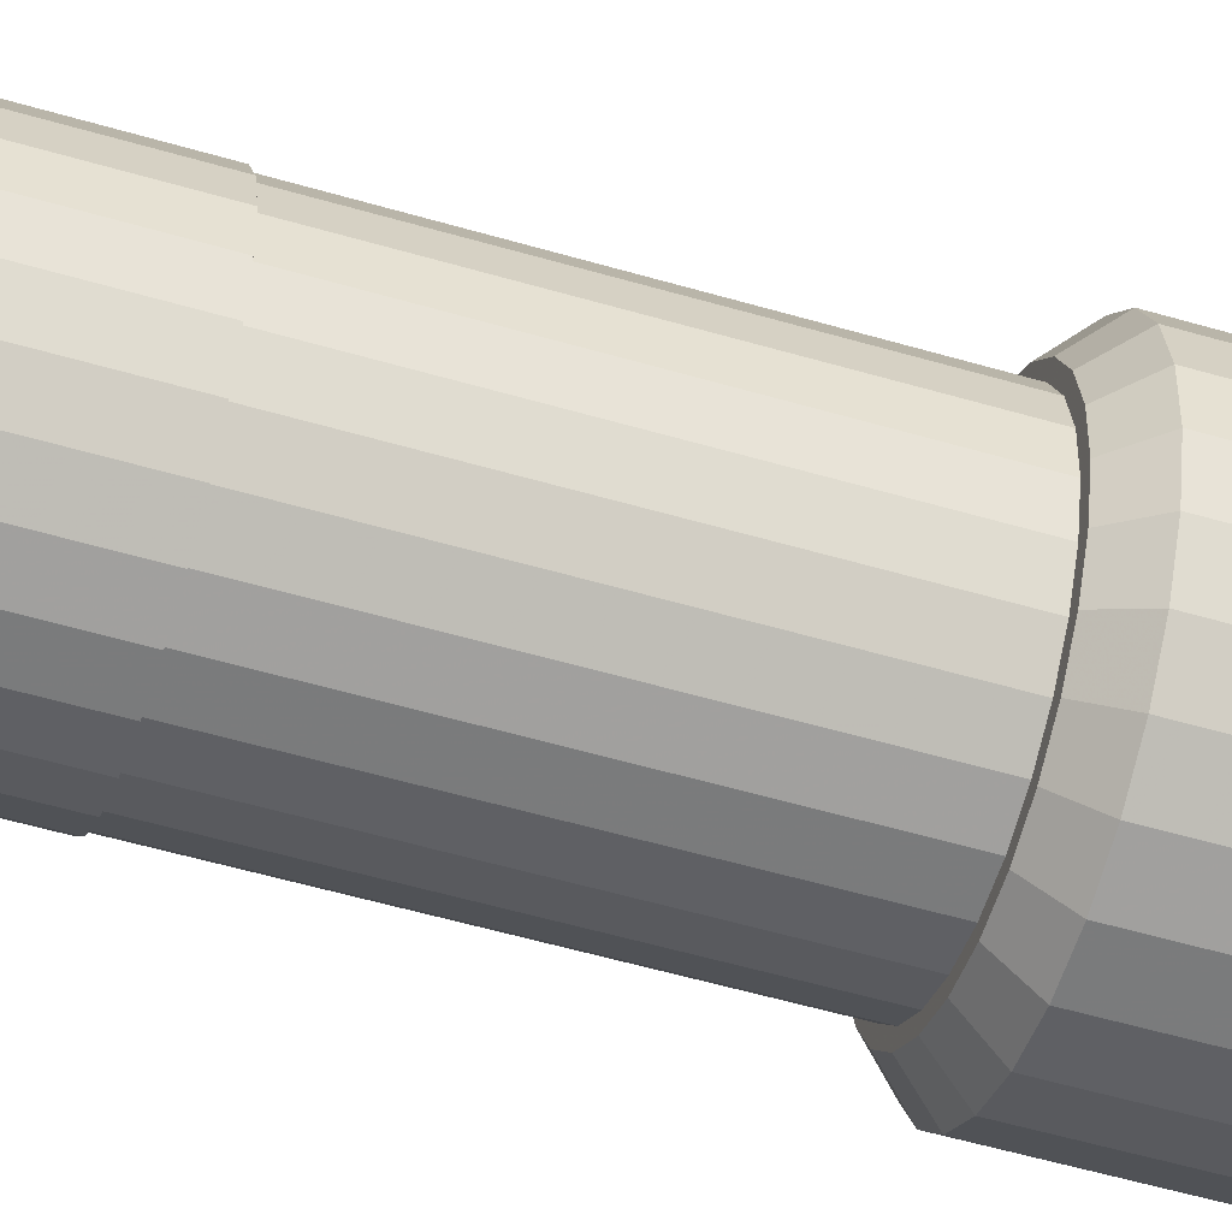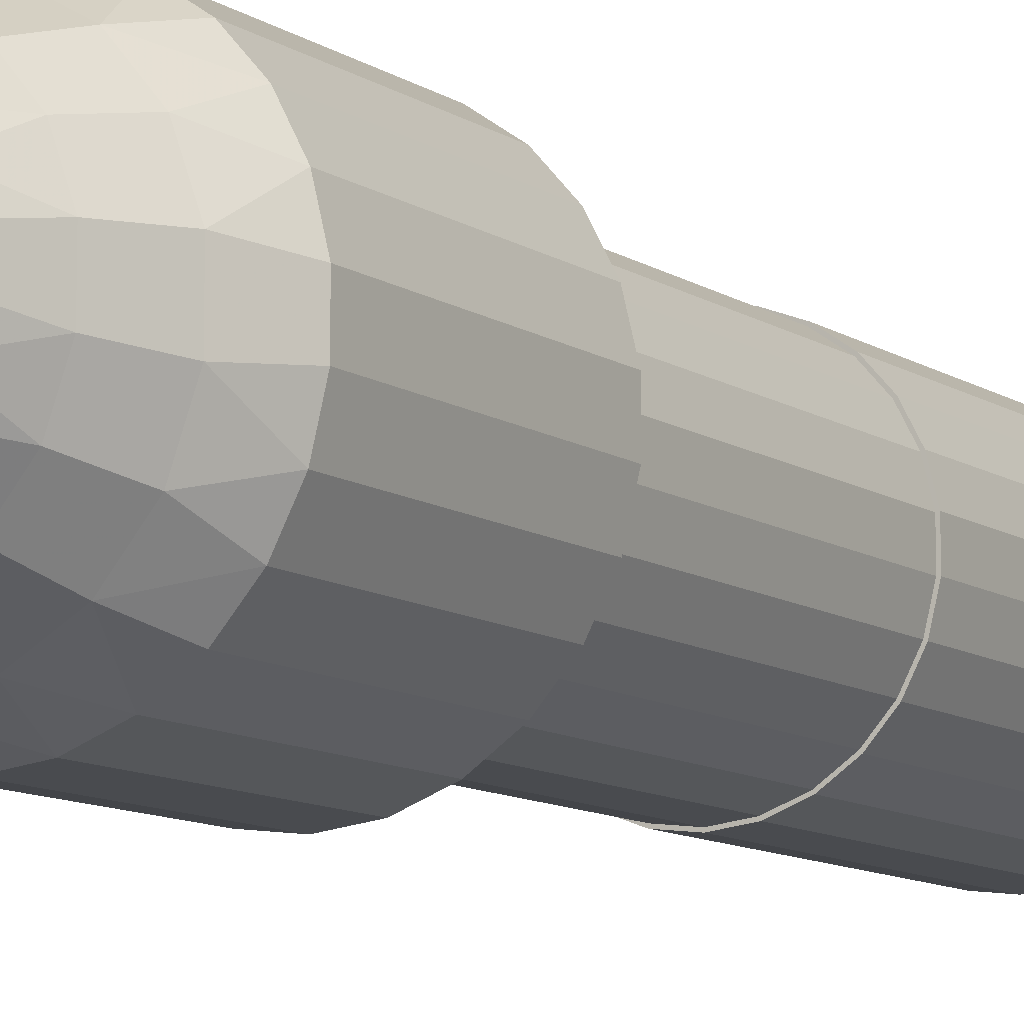
<metadata>
{"format":"obj","ext":"obj","renderer":"f3d","projection":"perspective","resolution":1024,"background":"white","views":[{"elev":-51.6,"azim":72.1,"up":"+Z"},{"elev":-10.0,"azim":-148.8,"up":"+Z"}]}
</metadata>
<code>
v 0 6.375 -6.3
v -1.508 6.375 -6.117
v -2.928 6.375 -5.578
v -4.178 6.375 -4.716
v -5.185 6.375 -3.579
v -5.891 6.375 -2.234
v -6.254 6.375 -0.7594
v -6.254 6.375 0.7594
v -5.891 6.375 2.234
v -5.185 6.375 3.579
v -4.178 6.375 4.716
v -2.928 6.375 5.578
v -1.508 6.375 6.117
v 0 6.375 6.3
v 0 15.38 6.3
v -1.508 15.38 6.117
v -2.928 15.38 5.578
v -4.178 15.38 4.716
v -5.185 15.38 3.579
v -5.891 15.38 2.234
v -6.254 15.38 0.7594
v -6.254 15.38 -0.7594
v -5.891 15.38 -2.234
v -5.185 15.38 -3.579
v -4.178 15.38 -4.716
v -2.928 15.38 -5.578
v -1.508 15.38 -6.117
v -6.367e-15 15.38 -6.3
v 1.508 15.38 -6.117
v 2.928 15.38 -5.578
v 4.178 15.38 -4.716
v 5.185 15.38 -3.579
v 5.891 15.38 -2.234
v 6.254 15.38 -0.7594
v 6.254 15.38 0.7594
v 5.891 15.38 2.234
v 5.185 15.38 3.579
v 4.178 15.38 4.716
v 2.928 15.38 5.578
v 1.508 15.38 6.117
v 0 15.38 6.3
v 0 6.375 6.3
v 1.508 6.375 6.117
v 2.928 6.375 5.578
v 4.178 6.375 4.716
v 5.185 6.375 3.579
v 5.891 6.375 2.234
v 6.254 6.375 0.7594
v 6.254 6.375 -0.7594
v 5.891 6.375 -2.234
v 5.185 6.375 -3.579
v 4.178 6.375 -4.716
v 2.928 6.375 -5.578
v 1.508 6.375 -6.117
o Object1
f 14 15 16
f 13 16 17
f 13 14 16
f 12 17 18
f 12 13 17
f 11 12 18
f 10 18 19
f 10 11 18
f 9 19 20
f 9 20 21
f 9 10 19
f 8 9 21
f 7 21 22
f 7 8 21
f 6 22 23
f 6 7 22
f 5 23 24
f 5 6 23
f 4 24 25
f 4 25 26
f 4 5 24
f 3 4 26
f 3 26 27
f 2 3 27
f 2 27 28
f 1 2 28
f 54 1 28
f 54 28 29
f 54 29 30
f 53 54 30
f 53 30 31
f 52 53 31
f 52 31 32
f 51 52 32
f 51 32 33
f 50 51 33
f 50 33 34
f 49 50 34
f 48 34 35
f 48 49 34
f 47 35 36
f 47 36 37
f 47 48 35
f 46 37 38
f 46 47 37
f 45 38 39
f 45 46 38
f 44 45 39
f 43 39 40
f 43 44 39
f 42 40 41
f 42 43 40
v 0 21.38 3.95
v 0.9453 21.38 3.835
v 1.836 21.38 3.498
v 2.619 21.38 2.957
v 3.251 21.38 2.244
v 3.693 21.38 1.401
v 3.921 21.38 0.4761
v 3.921 21.38 -0.4761
v 3.693 21.38 -1.401
v 3.251 21.38 -2.244
v 2.619 21.38 -2.957
v 1.836 21.38 -3.498
v 0.9453 21.38 -3.835
v 3.992e-15 21.38 -3.95
v -0.9453 21.38 -3.835
v -1.836 21.38 -3.498
v -2.619 21.38 -2.957
v -3.251 21.38 -2.244
v -3.693 21.38 -1.401
v -3.921 21.38 -0.4761
v -3.921 21.38 0.4761
v -3.693 21.38 1.401
v -3.251 21.38 2.244
v -2.619 21.38 2.957
v -1.836 21.38 3.498
v -0.9453 21.38 3.835
o Object1
f 60 57 58
f 60 58 59
f 63 60 61
f 63 61 62
f 77 78 79
f 66 63 64
f 66 64 65
f 66 57 60
f 66 60 63
f 76 77 79
f 68 66 67
f 69 55 56
f 69 56 57
f 69 79 80
f 69 80 55
f 69 66 68
f 69 57 66
f 70 79 69
f 72 73 74
f 71 74 75
f 71 75 76
f 71 76 79
f 71 72 74
f 71 79 70
v 0 5.375 -5.3
v 1.268 5.375 -5.146
v 2.463 5.375 -4.693
v 3.515 5.375 -3.967
v 4.362 5.375 -3.011
v 4.956 5.375 -1.879
v 5.261 5.375 -0.6388
v 5.261 5.375 0.6388
v 4.956 5.375 1.879
v 4.362 5.375 3.011
v 3.515 5.375 3.967
v 2.463 5.375 4.693
v 1.268 5.375 5.146
v 5.356e-15 5.375 5.3
v -1.268 5.375 5.146
v -2.463 5.375 4.693
v -3.515 5.375 3.967
v -4.362 5.375 3.011
v -4.956 5.375 1.879
v -5.261 5.375 0.6388
v -5.261 5.375 -0.6388
v -4.956 5.375 -1.879
v -4.362 5.375 -3.011
v -3.515 5.375 -3.967
v -2.463 5.375 -4.693
v -1.268 5.375 -5.146
v 0 5.375 4.9
v 1.173 5.375 4.758
v 2.277 5.375 4.339
v 3.249 5.375 3.668
v 4.033 5.375 2.784
v 4.582 5.375 1.738
v 4.864 5.375 0.5906
v 4.864 5.375 -0.5906
v 4.582 5.375 -1.738
v 4.033 5.375 -2.784
v 3.249 5.375 -3.668
v 2.277 5.375 -4.339
v 1.173 5.375 -4.758
v 4.952e-15 5.375 -4.9
v -1.173 5.375 -4.758
v -2.277 5.375 -4.339
v -3.249 5.375 -3.668
v -4.033 5.375 -2.784
v -4.582 5.375 -1.738
v -4.864 5.375 -0.5906
v -4.864 5.375 0.5906
v -4.582 5.375 1.738
v -4.033 5.375 2.784
v -3.249 5.375 3.668
v -2.277 5.375 4.339
v -1.173 5.375 4.758
o Object1
f 117 84 85
f 116 85 86
f 116 117 85
f 118 83 84
f 118 84 117
f 115 116 86
f 119 82 83
f 119 83 118
f 114 86 87
f 114 115 86
f 120 81 82
f 120 82 119
f 88 114 87
f 113 114 88
f 121 106 81
f 121 81 120
f 89 113 88
f 112 113 89
f 122 105 106
f 122 106 121
f 90 112 89
f 111 112 90
f 123 104 105
f 123 105 122
f 110 111 90
f 91 110 90
f 124 104 123
f 103 104 124
f 92 110 91
f 92 109 110
f 125 103 124
f 102 103 125
f 93 109 92
f 93 108 109
f 126 102 125
f 101 102 126
f 94 108 93
f 94 107 108
f 127 101 126
f 100 101 127
f 128 100 127
f 95 132 107
f 95 107 94
f 99 100 128
f 99 128 129
f 96 132 95
f 96 131 132
f 98 129 130
f 98 99 129
f 97 98 130
f 97 130 131
f 97 131 96
v 0 15.38 6.3
v -1.508 15.38 6.117
v -2.928 15.38 5.578
v -4.178 15.38 4.716
v -5.185 15.38 3.579
v -5.891 15.38 2.234
v -6.254 15.38 0.7594
v -6.254 15.38 -0.7594
v -5.891 15.38 -2.234
v -5.185 15.38 -3.579
v -4.178 15.38 -4.716
v -2.928 15.38 -5.578
v -1.508 15.38 -6.117
v -6.367e-15 15.38 -6.3
v 1.508 15.38 -6.117
v 2.928 15.38 -5.578
v 4.178 15.38 -4.716
v 5.185 15.38 -3.579
v 5.891 15.38 -2.234
v 6.254 15.38 -0.7594
v 6.254 15.38 0.7594
v 5.891 15.38 2.234
v 5.185 15.38 3.579
v 4.178 15.38 4.716
v 2.928 15.38 5.578
v 1.508 15.38 6.117
v 0 15.38 6.3
v 0 21.38 3.95
v 1.159e-15 19.37 4.733
v 1.351e-15 17.37 5.517
v 0 21.38 3.95
v 0.9453 21.38 3.835
v 1.836 21.38 3.498
v 2.619 21.38 2.957
v 3.251 21.38 2.244
v 3.693 21.38 1.401
v 3.921 21.38 0.4761
v 3.921 21.38 -0.4761
v 3.693 21.38 -1.401
v 3.251 21.38 -2.244
v 2.619 21.38 -2.957
v 1.836 21.38 -3.498
v 0.9453 21.38 -3.835
v 3.992e-15 21.38 -3.95
v -0.9453 21.38 -3.835
v -1.836 21.38 -3.498
v -2.619 21.38 -2.957
v -3.251 21.38 -2.244
v -3.693 21.38 -1.401
v -3.921 21.38 -0.4761
v -3.921 21.38 0.4761
v -3.693 21.38 1.401
v -3.251 21.38 2.244
v -2.619 21.38 2.957
v -1.836 21.38 3.498
v -0.9453 21.38 3.835
v 1.159e-15 19.37 4.733
v 1.351e-15 17.37 5.517
v -1.619 19.37 4.448
v -3.043 19.37 3.626
v -1.887 17.37 5.184
v -4.099 19.37 2.367
v -3.546 17.37 4.226
v -4.661 19.37 0.8219
v -4.778 17.37 2.758
v -4.661 19.37 -0.8219
v -5.433 17.37 0.958
v -4.099 19.37 -2.367
v -5.433 17.37 -0.958
v -3.043 19.37 -3.626
v -4.778 17.37 -2.758
v -1.619 19.37 -4.448
v -3.546 17.37 -4.226
v -5.797e-16 19.37 -4.733
v -1.887 17.37 -5.184
v 1.619 19.37 -4.448
v -6.756e-16 17.37 -5.517
v 3.043 19.37 -3.626
v 1.887 17.37 -5.184
v 4.099 19.37 -2.367
v 3.546 17.37 -4.226
v 4.661 19.37 -0.8219
v 4.778 17.37 -2.758
v 4.661 19.37 0.8219
v 5.433 17.37 -0.958
v 4.099 19.37 2.367
v 5.433 17.37 0.958
v 3.043 19.37 3.626
v 4.778 17.37 2.758
v 1.619 19.37 4.448
v 3.546 17.37 4.226
v 1.887 17.37 5.184
o Object1
f 161 160 188
f 134 133 162
f 189 164 163
f 159 158 190
f 191 188 187
f 191 161 188
f 192 186 185
f 192 187 186
f 192 191 187
f 193 135 134
f 193 162 161
f 193 134 162
f 193 161 191
f 194 192 185
f 194 185 184
f 195 136 135
f 195 137 136
f 195 191 192
f 195 135 193
f 195 193 191
f 196 194 184
f 196 184 183
f 197 138 137
f 197 137 195
f 197 192 194
f 197 195 192
f 198 182 181
f 198 183 182
f 198 196 183
f 199 139 138
f 199 197 194
f 199 138 197
f 199 194 196
f 199 196 198
f 200 181 180
f 200 198 181
f 201 140 139
f 201 141 140
f 201 139 199
f 201 199 198
f 202 200 180
f 202 179 178
f 202 180 179
f 203 198 200
f 203 142 141
f 203 141 201
f 203 201 198
f 204 178 177
f 204 202 178
f 205 143 142
f 205 203 200
f 205 144 143
f 205 142 203
f 205 202 204
f 205 200 202
f 206 176 175
f 206 177 176
f 206 204 177
f 207 145 144
f 207 144 205
f 207 205 204
f 207 204 206
f 208 175 174
f 208 206 175
f 209 146 145
f 209 147 146
f 209 207 206
f 209 145 207
f 210 208 174
f 210 173 172
f 210 174 173
f 211 209 206
f 211 148 147
f 211 147 209
f 211 206 208
f 212 210 172
f 212 172 171
f 213 211 208
f 213 149 148
f 213 150 149
f 213 208 210
f 213 148 211
f 214 171 170
f 214 212 171
f 215 210 212
f 215 151 150
f 215 213 210
f 215 150 213
f 216 169 168
f 216 170 169
f 216 214 170
f 217 152 151
f 217 153 152
f 217 215 212
f 217 151 215
f 217 212 214
f 218 168 167
f 218 216 168
f 219 154 153
f 219 153 217
f 219 214 216
f 219 217 214
f 219 216 218
f 220 166 165
f 220 167 166
f 220 218 167
f 221 155 154
f 221 154 219
f 221 219 218
f 222 165 164
f 222 189 190
f 222 164 189
f 222 220 165
f 223 221 218
f 223 156 155
f 223 157 156
f 223 155 221
f 223 218 220
f 224 220 222
f 224 222 190
f 224 157 223
f 224 158 157
f 224 190 158
f 224 223 220
v 0 6.375 -6.3
v -1.508 6.375 -6.117
v -2.928 6.375 -5.578
v -4.178 6.375 -4.716
v -5.185 6.375 -3.579
v -5.891 6.375 -2.234
v -6.254 6.375 -0.7594
v -6.254 6.375 0.7594
v -5.891 6.375 2.234
v -5.185 6.375 3.579
v -4.178 6.375 4.716
v -2.928 6.375 5.578
v -1.508 6.375 6.117
v 0 6.375 6.3
v 0 5.375 -5.3
v 0 5.375 -5.3
v 1.268 5.375 -5.146
v 2.463 5.375 -4.693
v 3.515 5.375 -3.967
v 4.362 5.375 -3.011
v 4.956 5.375 -1.879
v 5.261 5.375 -0.6388
v 5.261 5.375 0.6388
v 4.956 5.375 1.879
v 4.362 5.375 3.011
v 3.515 5.375 3.967
v 2.463 5.375 4.693
v 1.268 5.375 5.146
v 5.356e-15 5.375 5.3
v -1.268 5.375 5.146
v -2.463 5.375 4.693
v -3.515 5.375 3.967
v -4.362 5.375 3.011
v -4.956 5.375 1.879
v -5.261 5.375 0.6388
v -5.261 5.375 -0.6388
v -4.956 5.375 -1.879
v -4.362 5.375 -3.011
v -3.515 5.375 -3.967
v -2.463 5.375 -4.693
v -1.268 5.375 -5.146
v 0 6.375 -6.3
v 1.508 6.375 6.117
v 2.928 6.375 5.578
v 4.178 6.375 4.716
v 5.185 6.375 3.579
v 5.891 6.375 2.234
v 6.254 6.375 0.7594
v 6.254 6.375 -0.7594
v 5.891 6.375 -2.234
v 5.185 6.375 -3.579
v 4.178 6.375 -4.716
v 2.928 6.375 -5.578
v 1.508 6.375 -6.117
o Object1
f 226 225 239
f 226 239 265
f 227 265 264
f 227 226 265
f 228 264 263
f 228 227 264
f 229 263 262
f 229 228 263
f 230 262 261
f 230 229 262
f 231 261 260
f 231 230 261
f 232 260 259
f 232 231 260
f 233 259 258
f 233 232 259
f 234 258 257
f 234 233 258
f 235 257 256
f 235 234 257
f 236 235 256
f 236 256 255
f 237 236 255
f 237 255 254
f 238 237 254
f 238 254 253
f 267 238 253
f 267 252 251
f 267 253 252
f 268 267 251
f 269 268 251
f 269 250 249
f 269 251 250
f 270 269 249
f 271 248 247
f 271 249 248
f 271 270 249
f 272 271 247
f 273 246 245
f 273 247 246
f 273 272 247
f 274 273 245
f 275 245 244
f 275 274 245
f 276 244 243
f 276 275 244
f 277 243 242
f 277 276 243
f 278 241 240
f 278 242 241
f 278 277 242
f 266 278 240
v 0 -6.875 5
v 1.197 -6.875 4.855
v 2.324 -6.875 4.427
v 3.316 -6.875 3.743
v 4.115 -6.875 2.84
v 4.675 -6.875 1.773
v 4.964 -6.875 0.6027
v 4.964 -6.875 -0.6027
v 4.675 -6.875 -1.773
v 4.115 -6.875 -2.84
v 3.316 -6.875 -3.743
v 2.324 -6.875 -4.427
v 1.197 -6.875 -4.855
v 5.053e-15 -6.875 -5
v -1.197 -6.875 -4.855
v -2.324 -6.875 -4.427
v -3.316 -6.875 -3.743
v -4.115 -6.875 -2.84
v -4.675 -6.875 -1.773
v -4.964 -6.875 -0.6027
v -4.964 -6.875 0.6027
v -4.675 -6.875 1.773
v -4.115 -6.875 2.84
v -3.316 -6.875 3.743
v -2.324 -6.875 4.427
v -1.197 -6.875 4.855
v 0 -6.875 4.9
v 1.173 -6.875 4.758
v 2.277 -6.875 4.339
v 3.249 -6.875 3.668
v 4.033 -6.875 2.784
v 4.582 -6.875 1.738
v 4.864 -6.875 0.5906
v 4.864 -6.875 -0.5906
v 4.582 -6.875 -1.738
v 4.033 -6.875 -2.784
v 3.249 -6.875 -3.668
v 2.277 -6.875 -4.339
v 1.173 -6.875 -4.758
v 4.952e-15 -6.875 -4.9
v -1.173 -6.875 -4.758
v -2.277 -6.875 -4.339
v -3.249 -6.875 -3.668
v -4.033 -6.875 -2.784
v -4.582 -6.875 -1.738
v -4.864 -6.875 -0.5906
v -4.864 -6.875 0.5906
v -4.582 -6.875 1.738
v -4.033 -6.875 2.784
v -3.249 -6.875 3.668
v -2.277 -6.875 4.339
v -1.173 -6.875 4.758
o Object1
f 288 289 314
f 289 315 314
f 289 290 316
f 315 289 316
f 287 288 313
f 288 314 313
f 290 291 317
f 316 290 317
f 287 313 286
f 286 313 312
f 291 292 318
f 317 291 318
f 286 312 285
f 285 312 311
f 292 293 319
f 318 292 319
f 284 285 310
f 285 311 310
f 293 294 320
f 319 293 320
f 283 284 309
f 284 310 309
f 294 295 321
f 320 294 321
f 283 309 282
f 309 308 282
f 321 295 296
f 322 321 296
f 282 308 307
f 282 307 281
f 322 296 297
f 323 322 297
f 281 307 280
f 307 306 280
f 323 297 298
f 324 323 298
f 280 306 279
f 306 305 279
f 324 298 325
f 325 298 299
f 279 305 304
f 305 330 304
f 325 299 300
f 326 325 300
f 304 330 329
f 304 329 303
f 303 329 328
f 326 300 301
f 327 326 301
f 303 328 302
f 328 327 302
f 327 301 302
v 0 5.375 4.9
v 1.173 5.375 4.758
v 2.277 5.375 4.339
v 3.249 5.375 3.668
v 4.033 5.375 2.784
v 4.582 5.375 1.738
v 4.864 5.375 0.5906
v 4.864 5.375 -0.5906
v 4.582 5.375 -1.738
v 4.033 5.375 -2.784
v 3.249 5.375 -3.668
v 2.277 5.375 -4.339
v 1.173 5.375 -4.758
v 4.952e-15 5.375 -4.9
v -1.173 5.375 -4.758
v -2.277 5.375 -4.339
v -3.249 5.375 -3.668
v -4.033 5.375 -2.784
v -4.582 5.375 -1.738
v -4.864 5.375 -0.5906
v -4.864 5.375 0.5906
v -4.582 5.375 1.738
v -4.033 5.375 2.784
v -3.249 5.375 3.668
v -2.277 5.375 4.339
v -1.173 5.375 4.758
v 0 5.375 4.9
v 0 -6.875 4.9
v 1.173 -6.875 4.758
v 2.277 -6.875 4.339
v 3.249 -6.875 3.668
v 4.033 -6.875 2.784
v 4.582 -6.875 1.738
v 4.864 -6.875 0.5906
v 4.864 -6.875 -0.5906
v 4.582 -6.875 -1.738
v 4.033 -6.875 -2.784
v 3.249 -6.875 -3.668
v 2.277 -6.875 -4.339
v 1.173 -6.875 -4.758
v 4.952e-15 -6.875 -4.9
v -1.173 -6.875 -4.758
v -2.277 -6.875 -4.339
v -3.249 -6.875 -3.668
v -4.033 -6.875 -2.784
v -4.582 -6.875 -1.738
v -4.864 -6.875 -0.5906
v -4.864 -6.875 0.5906
v -4.582 -6.875 1.738
v -4.033 -6.875 2.784
v -3.249 -6.875 3.668
v -2.277 -6.875 4.339
v -1.173 -6.875 4.758
v 0 -6.875 4.9
o Object1
f 332 331 358
f 332 358 359
f 333 359 360
f 333 332 359
f 334 360 361
f 334 333 360
f 335 361 362
f 335 362 363
f 335 334 361
f 336 363 364
f 336 335 363
f 337 336 364
f 338 364 365
f 338 337 364
f 339 365 366
f 339 338 365
f 340 366 367
f 340 339 366
f 341 367 368
f 341 340 367
f 342 341 368
f 342 368 369
f 343 342 369
f 343 369 370
f 343 370 371
f 344 343 371
f 345 344 371
f 345 371 372
f 346 345 372
f 346 372 373
f 347 346 373
f 347 373 374
f 348 347 374
f 348 374 375
f 349 348 375
f 349 375 376
f 350 349 376
f 350 376 377
f 351 350 377
f 351 377 378
f 352 351 378
f 352 378 379
f 353 352 379
f 353 379 380
f 354 353 380
f 354 380 381
f 355 354 381
f 355 381 382
f 356 382 383
f 356 355 382
f 357 383 384
f 357 356 383
v 0 -21.38 4
v -0.9573 -21.38 3.884
v -1.859 -21.38 3.542
v -2.652 -21.38 2.994
v -3.292 -21.38 2.272
v -3.74 -21.38 1.418
v -3.971 -21.38 0.4821
v -3.971 -21.38 -0.4821
v -3.74 -21.38 -1.418
v -3.292 -21.38 -2.272
v -2.652 -21.38 -2.994
v -1.859 -21.38 -3.542
v -0.9573 -21.38 -3.884
v -4.043e-15 -21.38 -4
v 0.9573 -21.38 -3.884
v 1.859 -21.38 -3.542
v 2.652 -21.38 -2.994
v 3.292 -21.38 -2.272
v 3.74 -21.38 -1.418
v 3.971 -21.38 -0.4821
v 3.971 -21.38 0.4821
v 3.74 -21.38 1.418
v 3.292 -21.38 2.272
v 2.652 -21.38 2.994
v 1.859 -21.38 3.542
v 0.9573 -21.38 3.884
o Object1
f 406 407 405
f 404 405 403
f 405 407 403
f 386 387 388
f 402 403 401
f 407 408 400
f 403 407 400
f 401 403 400
f 400 408 399
f 388 389 392
f 389 390 392
f 390 391 392
f 386 388 392
f 398 399 397
f 408 409 397
f 399 408 397
f 385 386 396
f 409 410 396
f 410 385 396
f 397 409 396
f 386 392 396
f 392 393 394
f 396 392 395
f 392 394 395
v 0 -20.38 5
v 1.197 -20.38 4.855
v 2.324 -20.38 4.427
v 3.316 -20.38 3.743
v 4.115 -20.38 2.84
v 4.675 -20.38 1.773
v 4.964 -20.38 0.6027
v 4.964 -20.38 -0.6027
v 4.675 -20.38 -1.773
v 4.115 -20.38 -2.84
v 3.316 -20.38 -3.743
v 2.324 -20.38 -4.427
v 1.197 -20.38 -4.855
v 5.053e-15 -20.38 -5
v -1.197 -20.38 -4.855
v -2.324 -20.38 -4.427
v -3.316 -20.38 -3.743
v -4.115 -20.38 -2.84
v -4.675 -20.38 -1.773
v -4.964 -20.38 -0.6027
v -4.964 -20.38 0.6027
v -4.675 -20.38 1.773
v -4.115 -20.38 2.84
v -3.316 -20.38 3.743
v -2.324 -20.38 4.427
v -1.197 -20.38 4.855
v 0 -20.38 5
v 0 -21.38 4
v 0 -21.38 4
v -0.9573 -21.38 3.884
v -1.859 -21.38 3.542
v -2.652 -21.38 2.994
v -3.292 -21.38 2.272
v -3.74 -21.38 1.418
v -3.971 -21.38 0.4821
v -3.971 -21.38 -0.4821
v -3.74 -21.38 -1.418
v -3.292 -21.38 -2.272
v -2.652 -21.38 -2.994
v -1.859 -21.38 -3.542
v -0.9573 -21.38 -3.884
v -4.043e-15 -21.38 -4
v 0.9573 -21.38 -3.884
v 1.859 -21.38 -3.542
v 2.652 -21.38 -2.994
v 3.292 -21.38 -2.272
v 3.74 -21.38 -1.418
v 3.971 -21.38 -0.4821
v 3.971 -21.38 0.4821
v 3.74 -21.38 1.418
v 3.292 -21.38 2.272
v 2.652 -21.38 2.994
v 1.859 -21.38 3.542
v 0.9573 -21.38 3.884
o Object1
f 412 411 438
f 412 438 464
f 413 464 463
f 413 412 464
f 414 463 462
f 414 413 463
f 415 462 461
f 415 414 462
f 416 461 460
f 416 415 461
f 417 460 459
f 417 416 460
f 418 459 458
f 418 417 459
f 419 458 457
f 419 418 458
f 420 457 456
f 420 419 457
f 421 456 455
f 421 420 456
f 422 421 455
f 422 455 454
f 423 422 454
f 423 454 453
f 424 423 453
f 424 453 452
f 425 424 452
f 425 452 451
f 426 425 451
f 426 451 450
f 427 426 450
f 427 450 449
f 428 427 449
f 428 449 448
f 429 428 448
f 429 448 447
f 430 447 446
f 430 429 447
f 431 446 445
f 431 430 446
f 432 444 443
f 432 445 444
f 432 431 445
f 433 432 443
f 434 442 441
f 434 443 442
f 434 433 443
f 435 434 441
f 436 441 440
f 436 435 441
f 437 440 439
f 437 436 440
v 0 -6.875 5
v 1.197 -6.875 4.855
v 2.324 -6.875 4.427
v 3.316 -6.875 3.743
v 4.115 -6.875 2.84
v 4.675 -6.875 1.773
v 4.964 -6.875 0.6027
v 4.964 -6.875 -0.6027
v 4.675 -6.875 -1.773
v 4.115 -6.875 -2.84
v 3.316 -6.875 -3.743
v 2.324 -6.875 -4.427
v 1.197 -6.875 -4.855
v 5.053e-15 -6.875 -5
v -1.197 -6.875 -4.855
v -2.324 -6.875 -4.427
v -3.316 -6.875 -3.743
v -4.115 -6.875 -2.84
v -4.675 -6.875 -1.773
v -4.964 -6.875 -0.6027
v -4.964 -6.875 0.6027
v -4.675 -6.875 1.773
v -4.115 -6.875 2.84
v -3.316 -6.875 3.743
v -2.324 -6.875 4.427
v -1.197 -6.875 4.855
v 0 -6.875 5
v 0 -20.38 5
v 1.197 -20.38 4.855
v 2.324 -20.38 4.427
v 3.316 -20.38 3.743
v 4.115 -20.38 2.84
v 4.675 -20.38 1.773
v 4.964 -20.38 0.6027
v 4.964 -20.38 -0.6027
v 4.675 -20.38 -1.773
v 4.115 -20.38 -2.84
v 3.316 -20.38 -3.743
v 2.324 -20.38 -4.427
v 1.197 -20.38 -4.855
v 5.053e-15 -20.38 -5
v -1.197 -20.38 -4.855
v -2.324 -20.38 -4.427
v -3.316 -20.38 -3.743
v -4.115 -20.38 -2.84
v -4.675 -20.38 -1.773
v -4.964 -20.38 -0.6027
v -4.964 -20.38 0.6027
v -4.675 -20.38 1.773
v -4.115 -20.38 2.84
v -3.316 -20.38 3.743
v -2.324 -20.38 4.427
v -1.197 -20.38 4.855
v 0 -20.38 5
o Object1
f 517 491 490
f 517 518 491
f 516 490 489
f 516 517 490
f 515 489 488
f 515 516 489
f 514 488 487
f 514 515 488
f 513 486 485
f 513 487 486
f 513 514 487
f 512 513 485
f 511 485 484
f 511 512 485
f 510 484 483
f 510 511 484
f 509 483 482
f 509 510 483
f 508 482 481
f 508 509 482
f 507 508 481
f 507 481 480
f 506 507 480
f 506 480 479
f 505 506 479
f 505 479 478
f 504 505 478
f 504 478 477
f 503 477 476
f 503 504 477
f 502 476 475
f 502 503 476
f 501 475 474
f 501 502 475
f 500 474 473
f 500 501 474
f 499 473 472
f 499 500 473
f 498 471 470
f 498 472 471
f 498 499 472
f 497 498 470
f 496 470 469
f 496 497 470
f 495 469 468
f 495 496 469
f 494 468 467
f 494 495 468
f 493 467 466
f 493 494 467
f 492 466 465
f 492 493 466

</code>
